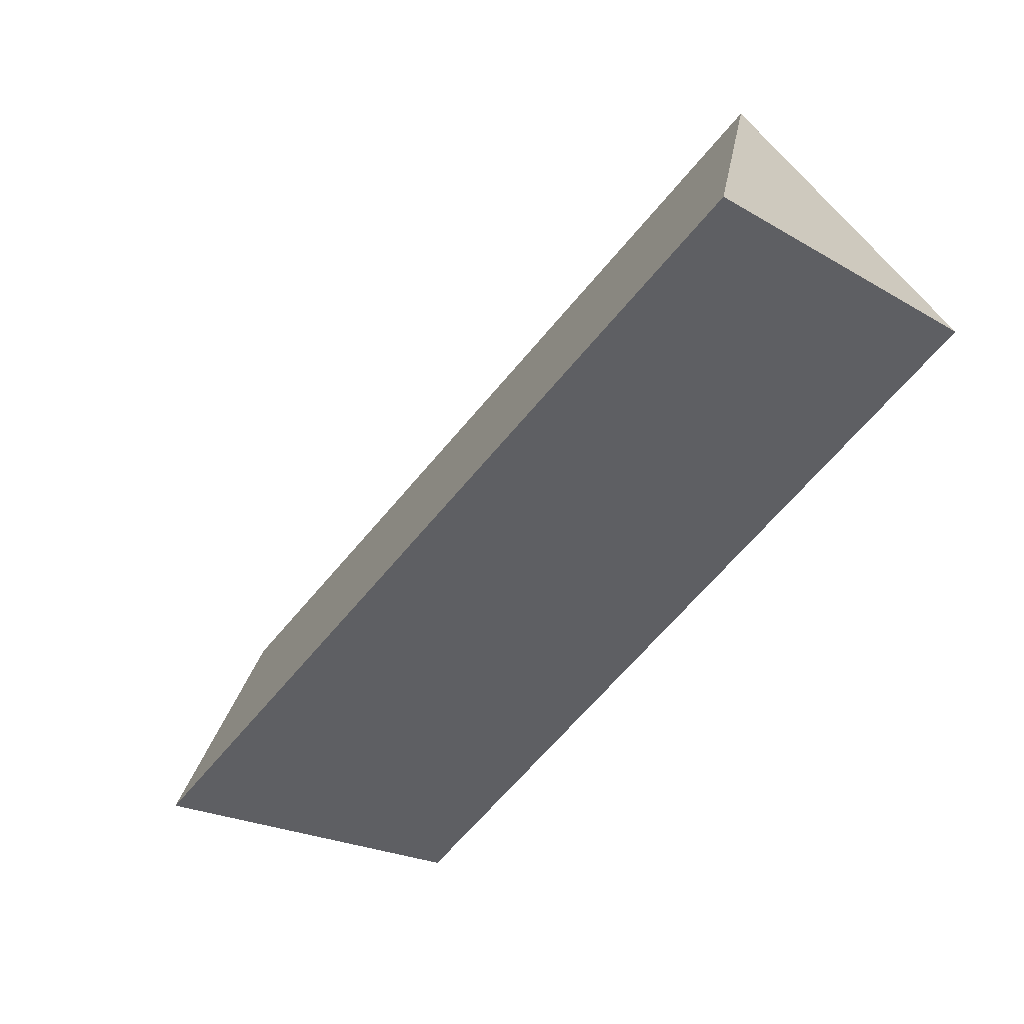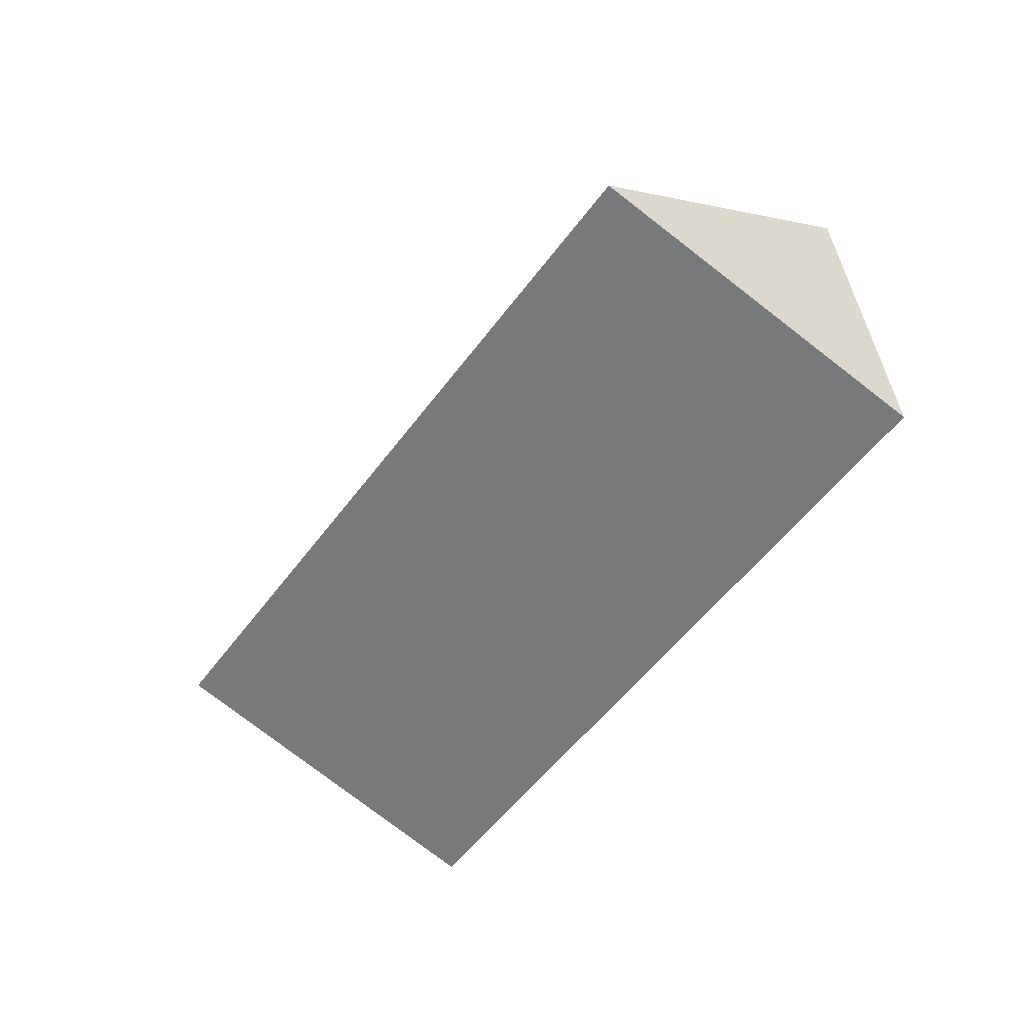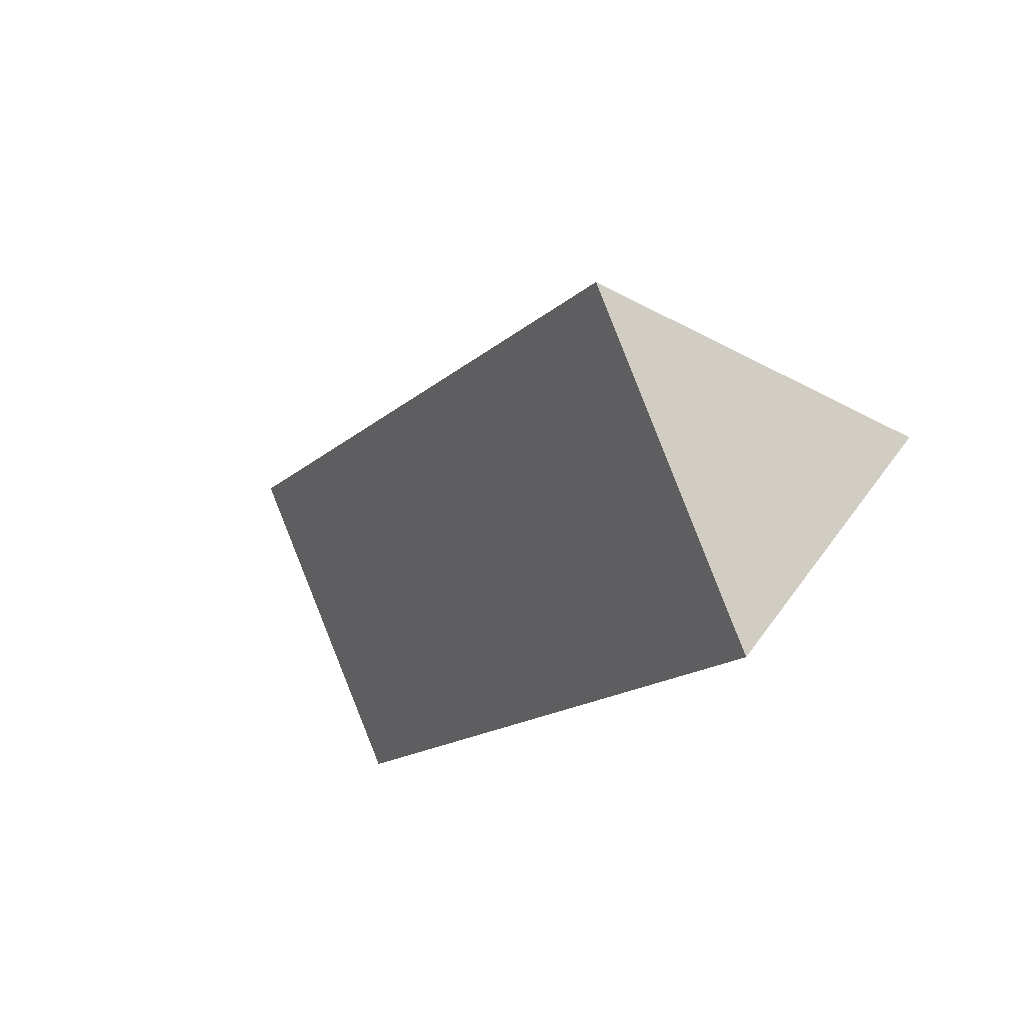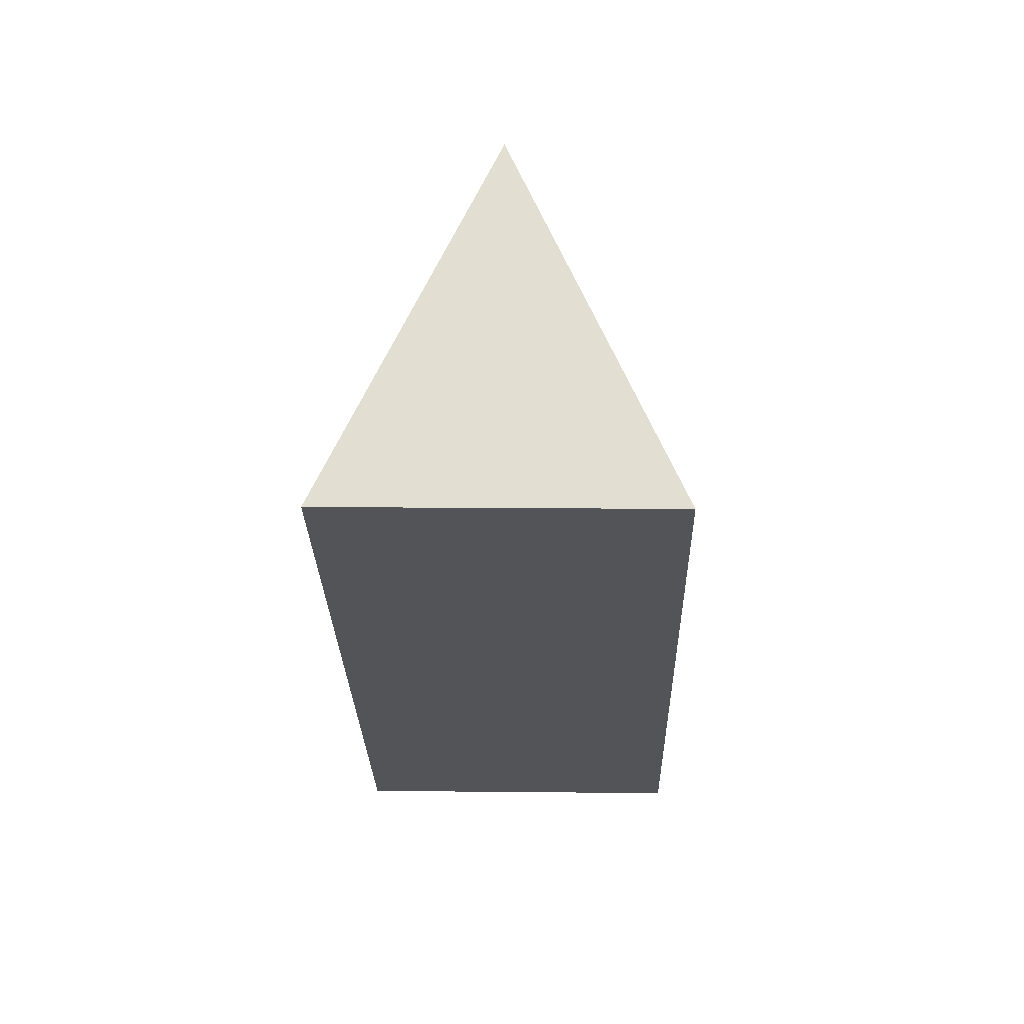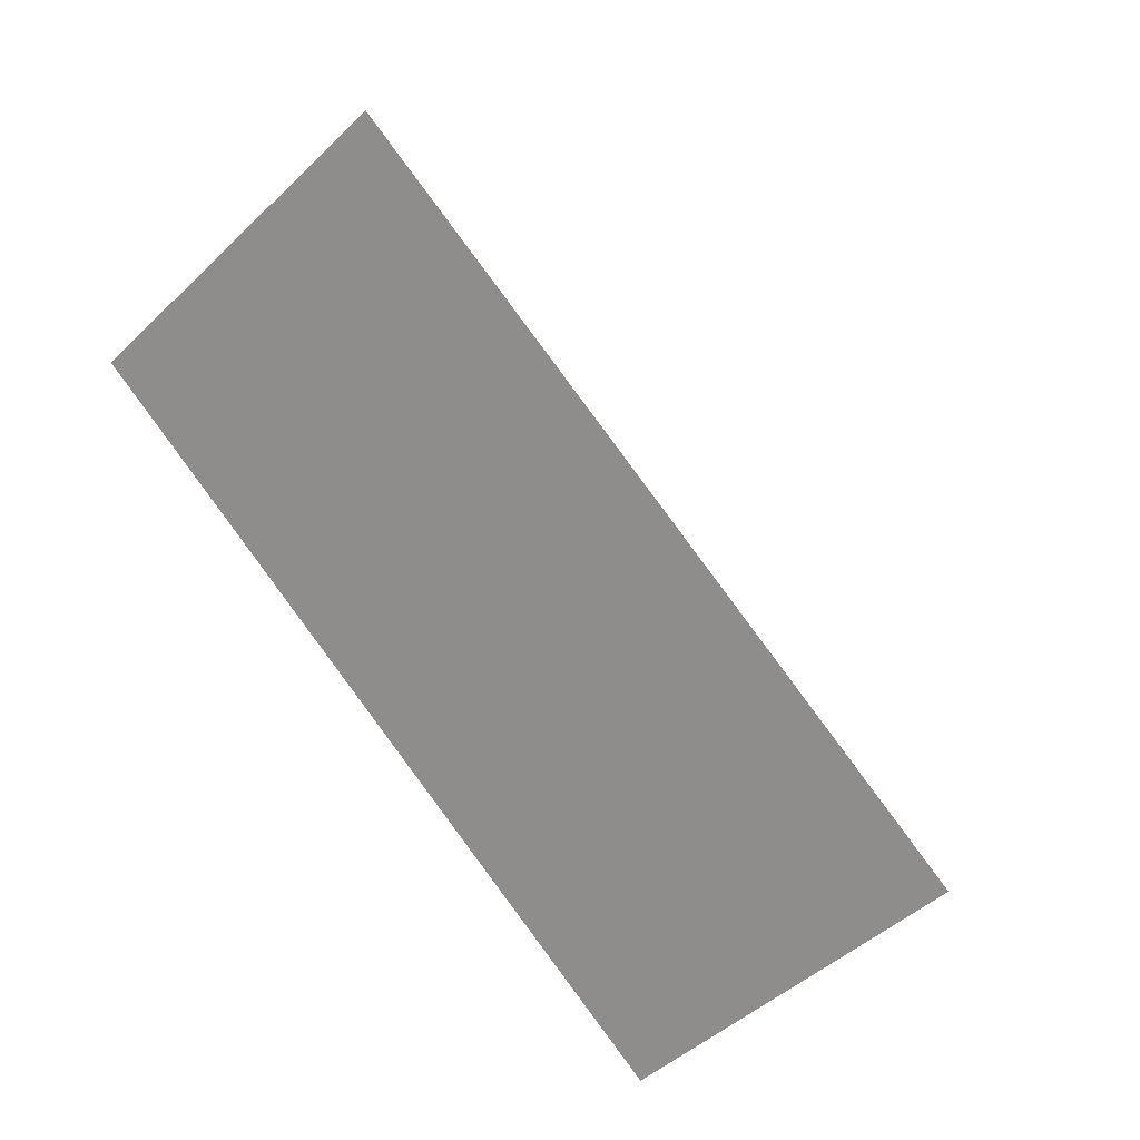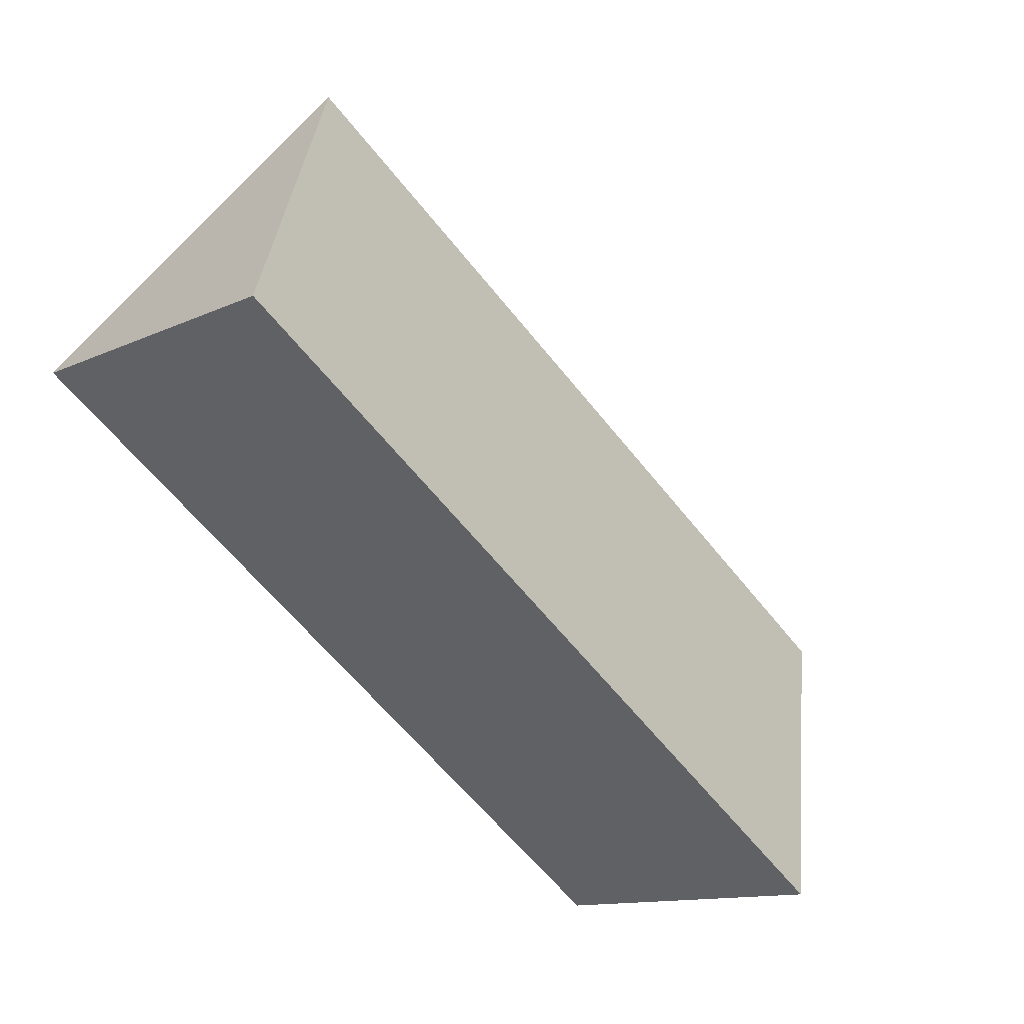
<metadata>
{"format":"obj","ext":"obj","renderer":"f3d","projection":"perspective","resolution":1024,"background":"white","views":[{"elev":69.3,"azim":-129.5,"up":"+Z"},{"elev":44.4,"azim":82.3,"up":"+Y"},{"elev":53.4,"azim":124.8,"up":"+Y"},{"elev":12.0,"azim":1.5,"up":"+Z"},{"elev":41.4,"azim":133.3,"up":"+Z"},{"elev":-12.3,"azim":48.0,"up":"+Z"}]}
</metadata>
<code>
o mesh21/mesh21-geometry#mesh21-geometry
v -0.07324 -0.1917 0.4427
v -0.07977 -0.1917 0.4427
v -0.07651 -0.1877 0.4484
v -0.07977 -0.2055 0.4523
v -0.07651 -0.2015 0.4581
v -0.07324 -0.2055 0.4523
f 1 2 3
f 3 2 1
f 1 4 2
f 2 4 1
f 2 5 3
f 3 5 2
f 1 3 6
f 6 3 1
f 1 6 4
f 4 6 1
f 2 4 5
f 5 4 2
f 3 5 6
f 6 5 3
f 6 5 4
f 4 5 6

</code>
